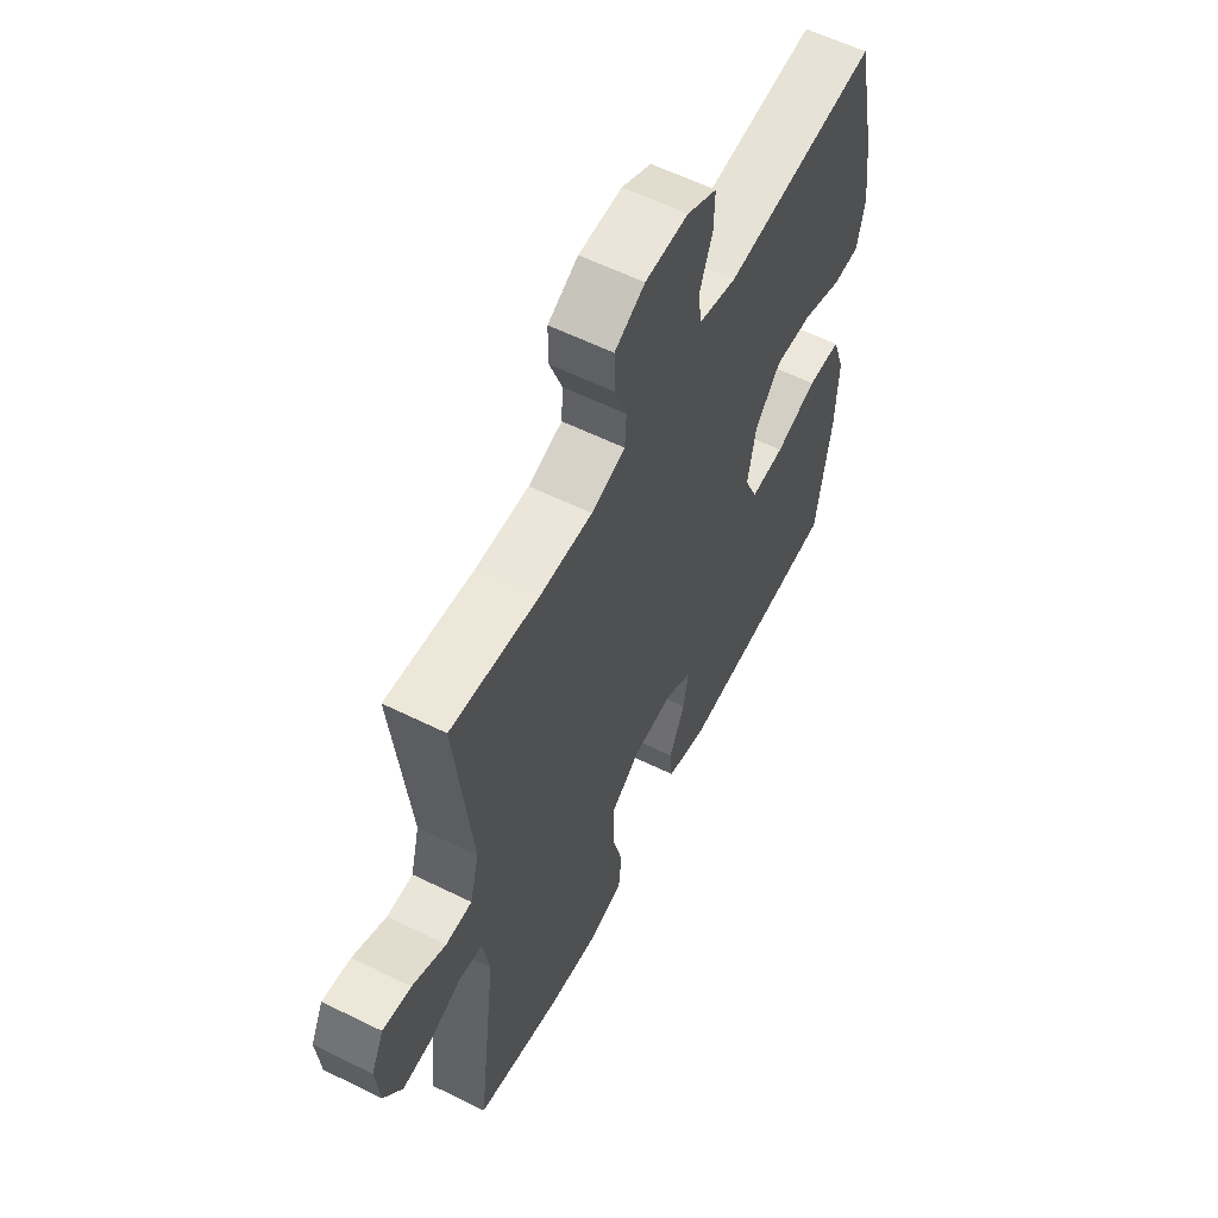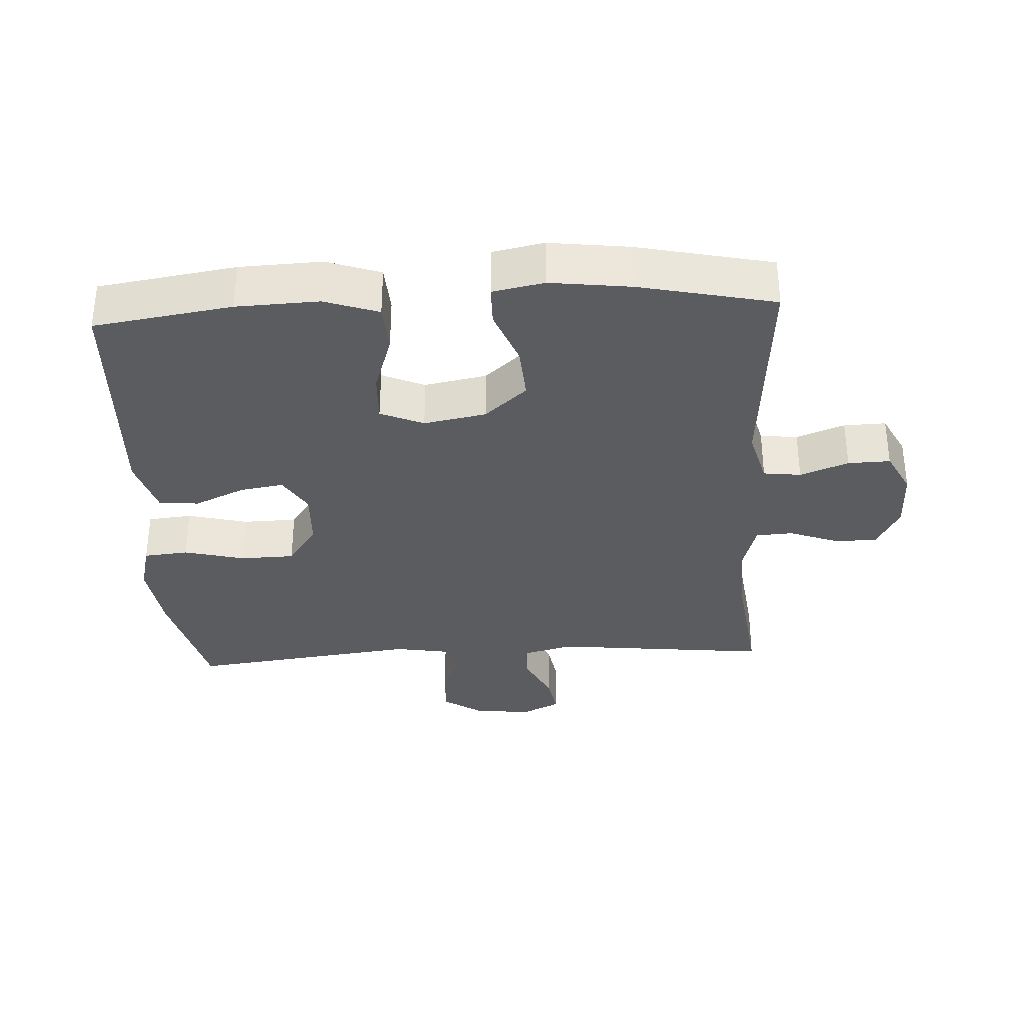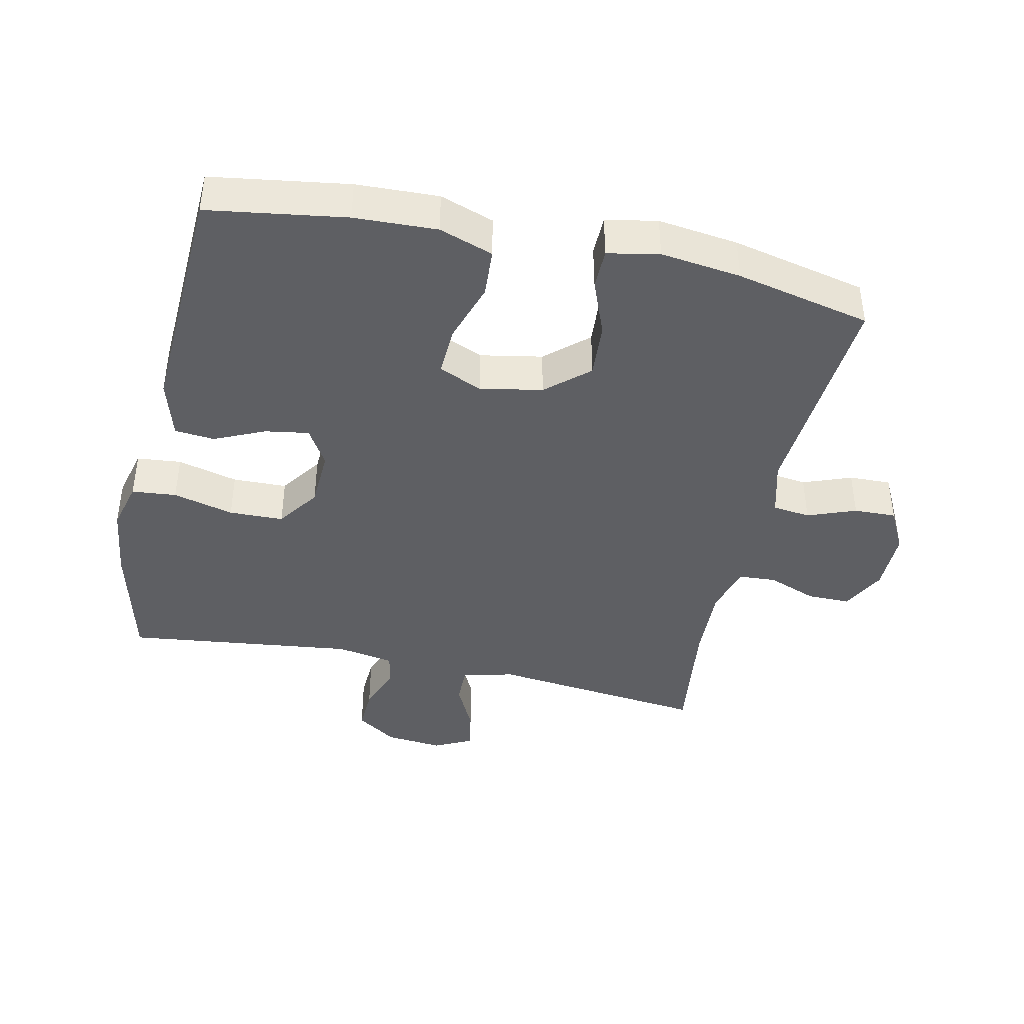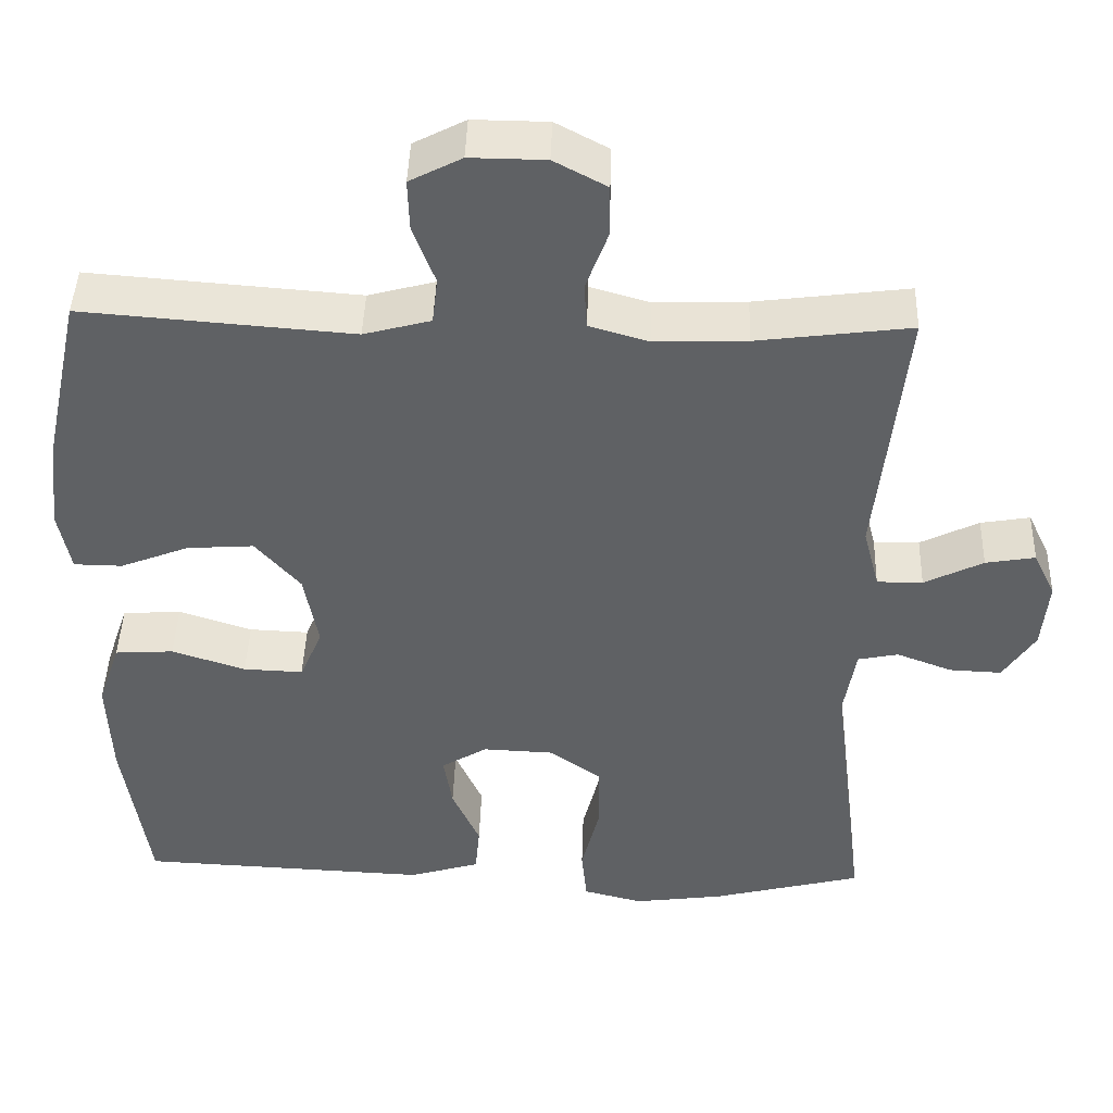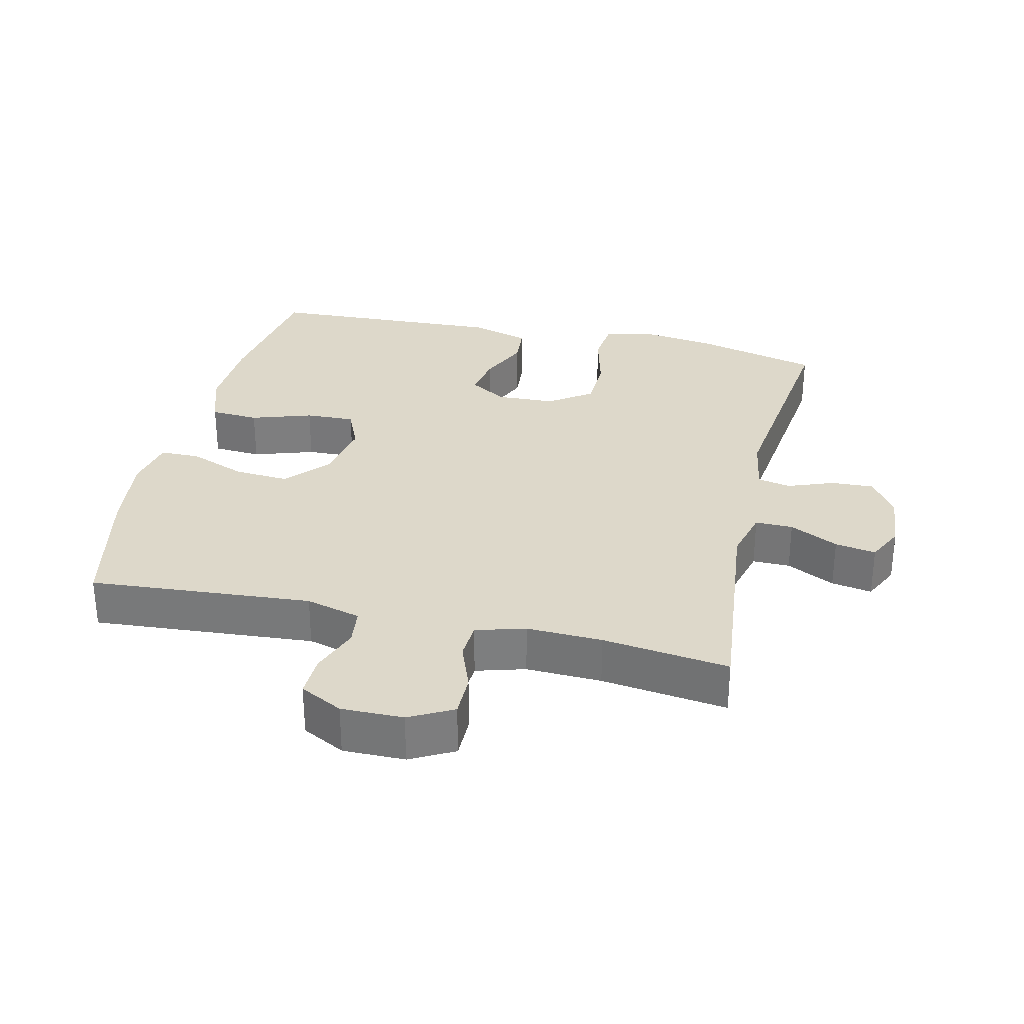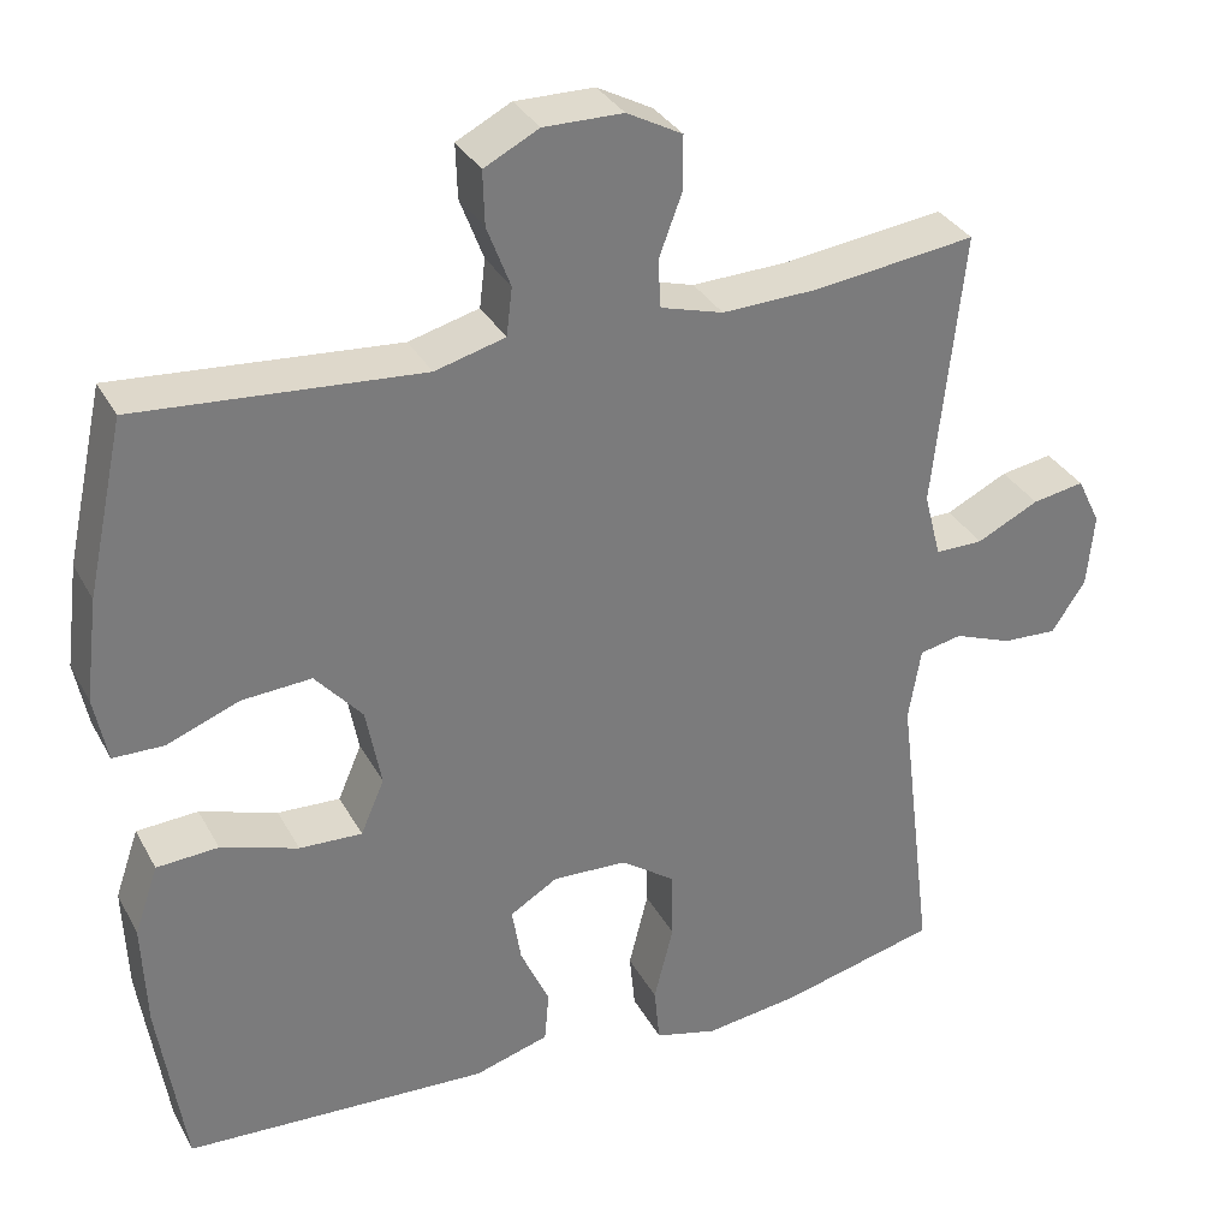
<metadata>
{"format":"obj","ext":"obj","renderer":"f3d","projection":"perspective","resolution":1024,"background":"white","views":[{"elev":58.8,"azim":117.0,"up":"+Z"},{"elev":-33.9,"azim":-86.9,"up":"+Y"},{"elev":-42.0,"azim":-102.4,"up":"+Y"},{"elev":43.4,"azim":1.8,"up":"+Z"},{"elev":31.0,"azim":13.1,"up":"+Y"},{"elev":32.7,"azim":-24.6,"up":"+Z"}]}
</metadata>
<code>
o path878
v -0.565 0.0375 0.2618
v -0.5808 0.0375 0.1368
v -0.5649 0.0375 0.05683
v -0.503 0.0375 0.05601
v -0.4152 0.0375 0.09031
v -0.3301 0.0375 0.09613
v -0.2727 0.0375 0.03061
v -0.2545 0.0375 -0.06608
v -0.2832 0.0375 -0.133
v -0.3594 0.0375 -0.1299
v -0.4534 0.0375 -0.09924
v -0.5284 0.0375 -0.104
v -0.5571 0.0375 -0.1877
v -0.5519 0.0375 -0.3158
v -0.5194 0.0375 -0.5299
v -0.1494 0.0375 -0.5469
v -0.05842 0.0375 -0.5198
v -0.05287 0.0375 -0.4577
v -0.08815 0.0375 -0.3796
v -0.09914 0.0375 -0.3118
v -0.04108 0.0375 -0.2766
v 0.04923 0.0375 -0.2805
v 0.1146 0.0375 -0.3264
v 0.1168 0.0375 -0.4108
v 0.09312 0.0375 -0.505
v 0.09992 0.0375 -0.5742
v 0.1761 0.0375 -0.5936
v 0.2911 0.0375 -0.5779
v 0.4826 0.0375 -0.5299
v 0.4386 0.0375 -0.1749
v 0.4537 0.0375 -0.08503
v 0.5053 0.0375 -0.07445
v 0.5762 0.0375 -0.1013
v 0.6426 0.0375 -0.1042
v 0.6836 0.0375 -0.04201
v 0.6921 0.0375 0.04717
v 0.6639 0.0375 0.1053
v 0.6005 0.0375 0.09438
v 0.5253 0.0375 0.05724
v 0.467 0.0375 0.05674
v 0.4463 0.0375 0.1363
v 0.4826 0.0375 0.4718
v 0.2861 0.0375 0.4467
v 0.1688 0.0375 0.4426
v 0.0926 0.0375 0.4646
v 0.08919 0.0375 0.5226
v 0.1173 0.0375 0.5978
v 0.1175 0.0375 0.6643
v 0.04994 0.0375 0.7002
v -0.04637 0.0375 0.7012
v -0.1128 0.0375 0.6669
v -0.1107 0.0375 0.6014
v -0.08222 0.0375 0.5264
v -0.08934 0.0375 0.468
v -0.1748 0.0375 0.4451
v -0.5194 0.0375 0.4718
v -0.565 -0.0375 0.2618
v -0.5808 -0.0375 0.1368
v -0.5649 -0.0375 0.05683
v -0.503 -0.0375 0.05601
v -0.4152 -0.0375 0.09031
v -0.3301 -0.0375 0.09613
v -0.2727 -0.0375 0.03061
v -0.2545 -0.0375 -0.06608
v -0.2832 -0.0375 -0.133
v -0.3594 -0.0375 -0.1299
v -0.4534 -0.0375 -0.09924
v -0.5284 -0.0375 -0.104
v -0.5571 -0.0375 -0.1877
v -0.5519 -0.0375 -0.3158
v -0.5194 -0.0375 -0.5299
v -0.1494 -0.0375 -0.5469
v -0.05842 -0.0375 -0.5198
v -0.05287 -0.0375 -0.4577
v -0.08815 -0.0375 -0.3796
v -0.09914 -0.0375 -0.3118
v -0.04108 -0.0375 -0.2766
v 0.04923 -0.0375 -0.2805
v 0.1146 -0.0375 -0.3264
v 0.1168 -0.0375 -0.4108
v 0.09312 -0.0375 -0.505
v 0.09992 -0.0375 -0.5742
v 0.1761 -0.0375 -0.5936
v 0.2911 -0.0375 -0.5779
v 0.4826 -0.0375 -0.5299
v 0.4386 -0.0375 -0.1749
v 0.4537 -0.0375 -0.08503
v 0.5053 -0.0375 -0.07445
v 0.5762 -0.0375 -0.1013
v 0.6426 -0.0375 -0.1042
v 0.6836 -0.0375 -0.04201
v 0.6921 -0.0375 0.04717
v 0.6639 -0.0375 0.1053
v 0.6005 -0.0375 0.09438
v 0.5253 -0.0375 0.05724
v 0.467 -0.0375 0.05674
v 0.4463 -0.0375 0.1363
v 0.4826 -0.0375 0.4718
v 0.2861 -0.0375 0.4467
v 0.1688 -0.0375 0.4426
v 0.0926 -0.0375 0.4646
v 0.08919 -0.0375 0.5226
v 0.1173 -0.0375 0.5978
v 0.1175 -0.0375 0.6643
v 0.04994 -0.0375 0.7002
v -0.04637 -0.0375 0.7012
v -0.1128 -0.0375 0.6669
v -0.1107 -0.0375 0.6014
v -0.08222 -0.0375 0.5264
v -0.08934 -0.0375 0.468
v -0.1748 -0.0375 0.4451
v -0.5194 -0.0375 0.4718
v 0.04994 0.0375 0.7002
v -0.04637 0.0375 0.7012
v -0.1128 0.0375 0.6669
v -0.1128 0.0375 0.6669
v 0.1175 0.0375 0.6643
v 0.1175 0.0375 0.6643
v -0.1107 0.0375 0.6014
v 0.1173 0.0375 0.5978
v -0.08222 0.0375 0.5264
v 0.08919 0.0375 0.5226
v -0.08934 0.0375 0.468
v -0.08934 0.0375 0.468
v 0.0926 0.0375 0.4646
v 0.0926 0.0375 0.4646
v -0.1748 0.0375 0.4451
v 0.1688 0.0375 0.4426
v 0.4826 0.0375 0.4718
v 0.4826 0.0375 0.4718
v 0.2861 0.0375 0.4467
v -0.5194 0.0375 0.4718
v -0.5194 0.0375 0.4718
v -0.565 0.0375 0.2618
v -0.5808 0.0375 0.1368
v 0.4463 0.0375 0.1363
v -0.4152 0.0375 0.09031
v -0.3301 0.0375 0.09613
v -0.5649 0.0375 0.05683
v -0.5649 0.0375 0.05683
v 0.467 0.0375 0.05674
v 0.467 0.0375 0.05674
v 0.6921 0.0375 0.04717
v 0.6639 0.0375 0.1053
v 0.6639 0.0375 0.1053
v 0.6005 0.0375 0.09438
v -0.2727 0.0375 0.03061
v 0.5253 0.0375 0.05724
v -0.503 0.0375 0.05601
v 0.6836 0.0375 -0.04201
v -0.2545 0.0375 -0.06608
v 0.6426 0.0375 -0.1042
v -0.2832 0.0375 -0.133
v -0.2832 0.0375 -0.133
v 0.5762 0.0375 -0.1013
v 0.5053 0.0375 -0.07445
v 0.4537 0.0375 -0.08503
v 0.4537 0.0375 -0.08503
v 0.4386 0.0375 -0.1749
v -0.3594 0.0375 -0.1299
v -0.4534 0.0375 -0.09924
v -0.5284 0.0375 -0.104
v -0.5284 0.0375 -0.104
v -0.5571 0.0375 -0.1877
v -0.04108 0.0375 -0.2766
v 0.04923 0.0375 -0.2805
v -0.5519 0.0375 -0.3158
v -0.09914 0.0375 -0.3118
v -0.09914 0.0375 -0.3118
v 0.1146 0.0375 -0.3264
v -0.08815 0.0375 -0.3796
v 0.1168 0.0375 -0.4108
v -0.05287 0.0375 -0.4577
v 0.09312 0.0375 -0.505
v 0.4826 0.0375 -0.5299
v 0.4826 0.0375 -0.5299
v -0.05842 0.0375 -0.5198
v -0.05842 0.0375 -0.5198
v 0.09992 0.0375 -0.5742
v 0.09992 0.0375 -0.5742
v -0.5194 0.0375 -0.5299
v -0.5194 0.0375 -0.5299
v -0.1494 0.0375 -0.5469
v 0.2911 0.0375 -0.5779
v 0.1761 0.0375 -0.5936
v 0.04994 -0.0375 0.7002
v -0.04637 -0.0375 0.7012
v -0.1128 -0.0375 0.6669
v -0.1128 -0.0375 0.6669
v 0.1175 -0.0375 0.6643
v 0.1175 -0.0375 0.6643
v -0.1107 -0.0375 0.6014
v 0.1173 -0.0375 0.5978
v -0.08222 -0.0375 0.5264
v 0.08919 -0.0375 0.5226
v -0.08934 -0.0375 0.468
v -0.08934 -0.0375 0.468
v 0.0926 -0.0375 0.4646
v 0.0926 -0.0375 0.4646
v -0.1748 -0.0375 0.4451
v 0.1688 -0.0375 0.4426
v 0.4826 -0.0375 0.4718
v 0.4826 -0.0375 0.4718
v 0.2861 -0.0375 0.4467
v -0.5194 -0.0375 0.4718
v -0.5194 -0.0375 0.4718
v -0.565 -0.0375 0.2618
v -0.5808 -0.0375 0.1368
v 0.4463 -0.0375 0.1363
v -0.4152 -0.0375 0.09031
v -0.3301 -0.0375 0.09613
v -0.5649 -0.0375 0.05683
v -0.5649 -0.0375 0.05683
v 0.467 -0.0375 0.05674
v 0.467 -0.0375 0.05674
v 0.6921 -0.0375 0.04717
v 0.6639 -0.0375 0.1053
v 0.6639 -0.0375 0.1053
v 0.6005 -0.0375 0.09438
v -0.2727 -0.0375 0.03061
v 0.5253 -0.0375 0.05724
v -0.503 -0.0375 0.05601
v 0.6836 -0.0375 -0.04201
v -0.2545 -0.0375 -0.06608
v 0.6426 -0.0375 -0.1042
v -0.2832 -0.0375 -0.133
v -0.2832 -0.0375 -0.133
v 0.5762 -0.0375 -0.1013
v 0.5053 -0.0375 -0.07445
v 0.4537 -0.0375 -0.08503
v 0.4537 -0.0375 -0.08503
v 0.4386 -0.0375 -0.1749
v -0.3594 -0.0375 -0.1299
v -0.4534 -0.0375 -0.09924
v -0.5284 -0.0375 -0.104
v -0.5284 -0.0375 -0.104
v -0.5571 -0.0375 -0.1877
v -0.04108 -0.0375 -0.2766
v 0.04923 -0.0375 -0.2805
v -0.5519 -0.0375 -0.3158
v -0.09914 -0.0375 -0.3118
v -0.09914 -0.0375 -0.3118
v 0.1146 -0.0375 -0.3264
v -0.08815 -0.0375 -0.3796
v 0.1168 -0.0375 -0.4108
v -0.05287 -0.0375 -0.4577
v 0.09312 -0.0375 -0.505
v 0.4826 -0.0375 -0.5299
v 0.4826 -0.0375 -0.5299
v -0.05842 -0.0375 -0.5198
v -0.05842 -0.0375 -0.5198
v 0.09992 -0.0375 -0.5742
v 0.09992 -0.0375 -0.5742
v -0.5194 -0.0375 -0.5299
v -0.5194 -0.0375 -0.5299
v -0.1494 -0.0375 -0.5469
v 0.2911 -0.0375 -0.5779
v 0.1761 -0.0375 -0.5936
f 247 258 245
f 204 209 202
f 228 221 229
f 223 228 225
f 209 239 214
f 186 193 190
f 207 200 205
f 207 210 211
f 245 232 243
f 210 208 222
f 232 257 248
f 252 258 247
f 237 240 233
f 196 198 194
f 194 186 187
f 194 198 195
f 214 229 221
f 244 240 256
f 221 223 219
f 220 198 196
f 257 245 258
f 208 210 207
f 212 222 208
f 254 256 240
f 220 209 201
f 223 216 219
f 240 244 241
f 220 239 209
f 226 238 224
f 220 201 198
f 232 245 257
f 192 187 188
f 201 209 204
f 239 230 214
f 234 237 233
f 223 221 228
f 229 214 230
f 243 232 239
f 250 246 256
f 235 237 234
f 219 216 217
f 240 241 226
f 195 193 194
f 233 240 226
f 244 256 246
f 238 226 241
f 224 239 220
f 194 187 192
f 238 239 224
f 186 194 193
f 239 232 230
f 211 220 200
f 200 220 196
f 207 211 200
f 49 50 106 105
f 50 116 189 106
f 118 49 105 191
f 51 52 108 107
f 47 48 104 103
f 52 53 109 108
f 46 47 103 102
f 53 124 197 109
f 126 46 102 199
f 54 55 111 110
f 44 45 101 100
f 130 43 99 203
f 55 133 206 111
f 43 44 100 99
f 56 1 57 112
f 1 2 58 57
f 41 42 98 97
f 5 6 62 61
f 2 140 213 58
f 142 41 97 215
f 36 145 218 92
f 37 38 94 93
f 6 7 63 62
f 38 39 95 94
f 4 5 61 60
f 3 4 60 59
f 39 40 96 95
f 35 36 92 91
f 7 8 64 63
f 34 35 91 90
f 8 154 227 64
f 33 34 90 89
f 32 33 89 88
f 158 32 88 231
f 30 31 87 86
f 10 11 67 66
f 11 163 236 67
f 12 13 69 68
f 9 10 66 65
f 21 22 78 77
f 13 14 70 69
f 169 21 77 242
f 22 23 79 78
f 19 20 76 75
f 23 24 80 79
f 18 19 75 74
f 24 25 81 80
f 176 30 86 249
f 178 18 74 251
f 25 180 253 81
f 14 182 255 70
f 16 17 73 72
f 15 16 72 71
f 28 29 85 84
f 27 28 84 83
f 26 27 83 82
f 174 172 185
f 131 129 136
f 155 156 148
f 150 152 155
f 136 141 166
f 113 117 120
f 134 132 127
f 134 138 137
f 172 170 159
f 137 149 135
f 159 175 184
f 179 174 185
f 164 160 167
f 123 121 125
f 121 114 113
f 121 122 125
f 141 148 156
f 171 183 167
f 148 146 150
f 147 123 125
f 184 185 172
f 135 134 137
f 139 135 149
f 181 167 183
f 147 128 136
f 150 146 143
f 167 168 171
f 147 136 166
f 153 151 165
f 147 125 128
f 159 184 172
f 119 115 114
f 128 131 136
f 166 141 157
f 161 160 164
f 150 155 148
f 156 157 141
f 170 166 159
f 177 183 173
f 162 161 164
f 146 144 143
f 167 153 168
f 122 121 120
f 160 153 167
f 171 173 183
f 165 168 153
f 151 147 166
f 121 119 114
f 165 151 166
f 113 120 121
f 166 157 159
f 138 127 147
f 127 123 147
f 134 127 138

</code>
